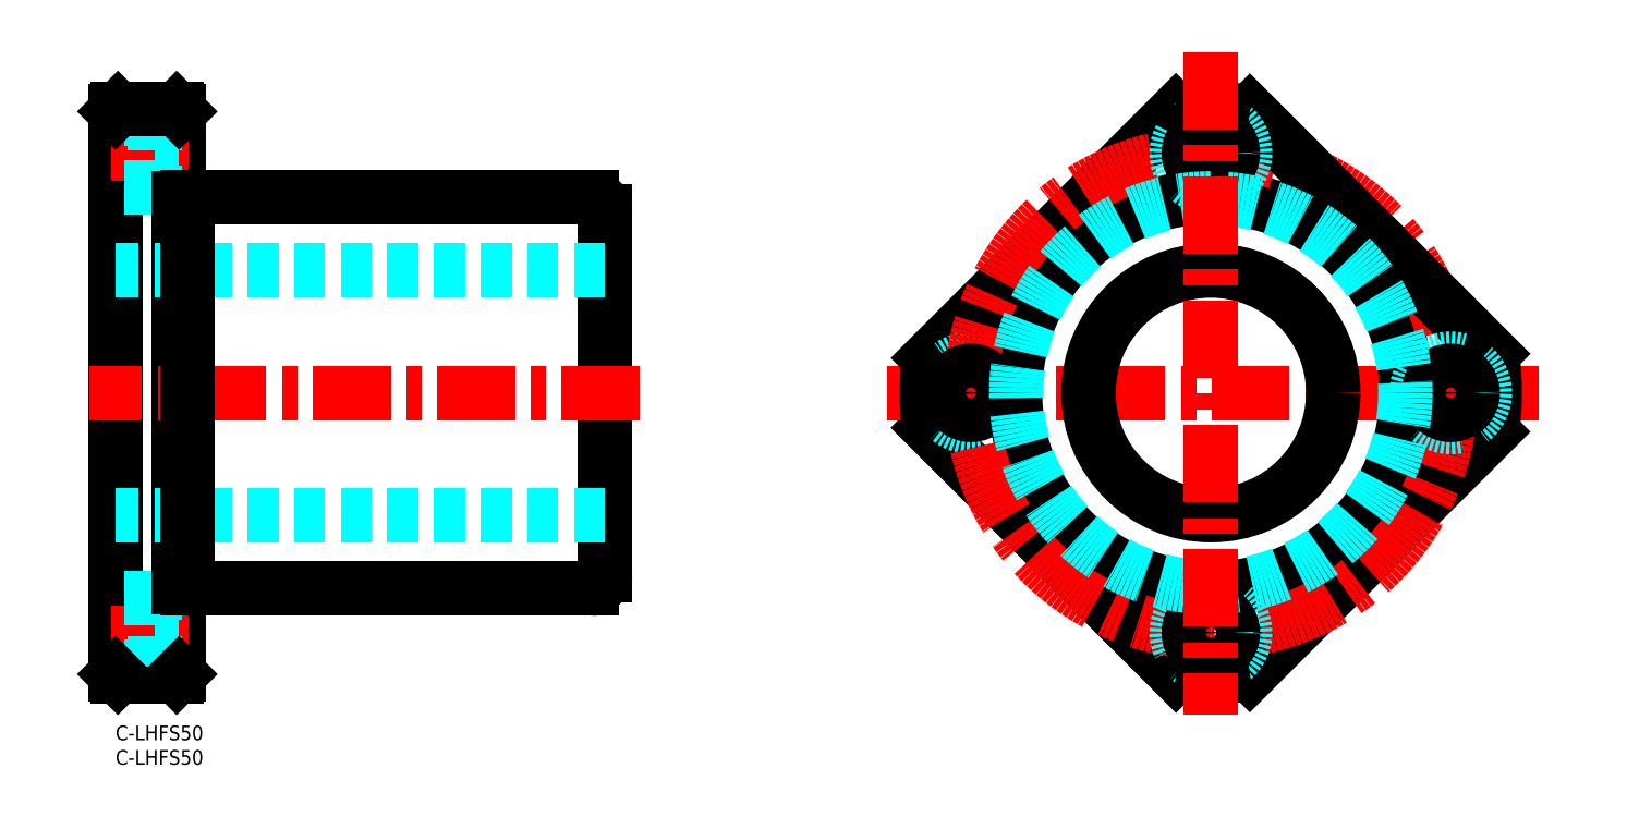
<metadata>
{"format":"dxf","ext":"dxf","renderer":"ezdxf+matplotlib","layout":"modelspace","background":"white","min_lineweight":24,"dpi":150}
</metadata>
<code>
0
SECTION
2
ENTITIES
0
INSERT
8
MSM_CONTINUOUS
2
*U26
10
0
20
0
30
0
0
INSERT
8
MSM_CONTINUOUS
2
*U27
10
0
20
0
30
0
0
LINE
8
MSM_CONTINUOUS
10
216.7
20
10.44
30
0
11
166.2
21
60.87
31
0
0
LINE
8
MSM_CENTER
10
290.7
20
68
30
0
11
157.7
21
68
31
0
0
LINE
8
MSM_CONTINUOUS
10
166.2
20
75.13
30
0
11
216.7
21
125.6
31
0
0
CIRCLE
8
MSM_DASHED
10
174.8
20
68
30
0
40
7
0
LINE
8
MSM_CONTINUOUS
10
13
20
10.5
30
0
11
13
21
125.5
31
0
0
LINE
8
MSM_CONTINUOUS
10
100
20
30.8
30
0
11
100
21
105.2
31
0
0
LINE
8
MSM_CONTINUOUS
10
0
20
10.5
30
0
11
0
21
125.5
31
0
0
LINE
8
MSM_DASHED
10
100
20
43
30
0
11
7e-16
21
43
31
0
0
LINE
8
MSM_CONTINUOUS
10
14.6
20
28
30
0
11
97.2
21
28
31
0
0
LINE
8
MSM_CENTER
10
14.92
20
19
30
0
11
-3.44
21
19
31
0
0
LINE
8
MSM_DASHED
10
8.1
20
12
30
0
11
7e-16
21
12
31
0
0
LINE
8
MSM_DASHED
10
8.1
20
26
30
0
11
7e-16
21
26
31
0
0
LINE
8
MSM_CONTINUOUS
10
12.5
20
10
30
0
11
0.5
21
10
31
0
0
LINE
8
MSM_DASHED
10
8.1
20
12
30
0
11
8.1
21
26
31
0
0
LINE
8
MSM_DASHED
10
13
20
14.5
30
0
11
8.1
21
14.5
31
0
0
LINE
8
MSM_DASHED
10
13
20
23.5
30
0
11
8.1
21
23.5
31
0
0
LINE
8
MSM_CONTINUOUS
10
46.13
20
28
30
0
11
46.13
21
28
31
0
0
LINE
8
MSM_CONTINUOUS
10
59.25
20
28
30
0
11
59.25
21
28
31
0
0
LINE
8
MSM_DASHED
10
100
20
93
30
0
11
7e-16
21
93
31
0
0
LINE
8
MSM_CENTER
10
107
20
68
30
0
11
-5.447
21
68
31
0
0
LINE
8
MSM_CONTINUOUS
10
14.6
20
108
30
0
11
97.2
21
108
31
0
0
LINE
8
MSM_CENTER
10
14.92
20
117
30
0
11
-2.655
21
117
31
0
0
LINE
8
MSM_DASHED
10
8.1
20
110
30
0
11
7e-16
21
110
31
0
0
LINE
8
MSM_DASHED
10
8.1
20
124
30
0
11
7e-16
21
124
31
0
0
LINE
8
MSM_DASHED
10
8.1
20
124
30
0
11
8.1
21
110
31
0
0
LINE
8
MSM_DASHED
10
13
20
112.5
30
0
11
8.1
21
112.5
31
0
0
LINE
8
MSM_DASHED
10
13
20
121.5
30
0
11
8.1
21
121.5
31
0
0
LINE
8
MSM_CONTINUOUS
10
12.5
20
126
30
0
11
0.5
21
126
31
0
0
ARC
8
MSM_CONTINUOUS
10
223.8
20
68
30
0
40
58
50
172.9
51
187.1
0
LINE
8
MSM_CONTINUOUS
10
281.2
20
60.03
30
0
11
231.8
21
10.55
31
0
0
CIRCLE
8
MSM_CONTINUOUS
10
223.8
20
68
30
0
40
40
0
CIRCLE
8
MSM_CONTINUOUS
10
223.8
20
68
30
0
40
25
0
CIRCLE
8
MSM_CENTER
10
223.8
20
68
30
0
40
49
0
CIRCLE
8
MSM_DASHED
10
223.8
20
19
30
0
40
7
0
ARC
8
MSM_CONTINUOUS
10
223.8
20
68
30
0
40
58
50
262.9
51
277.9
0
CIRCLE
8
MSM_CONTINUOUS
10
223.8
20
19
30
0
40
4.5
0
LINE
8
MSM_CONTINUOUS
10
231.8
20
125.5
30
0
11
281.2
21
75.97
31
0
0
CIRCLE
8
MSM_CONTINUOUS
10
174.8
20
68
30
0
40
4.5
0
CIRCLE
8
MSM_DASHED
10
223.8
20
117
30
0
40
7
0
CIRCLE
8
MSM_CONTINUOUS
10
223.8
20
117
30
0
40
4.5
0
ARC
8
MSM_CONTINUOUS
10
223.8
20
68
30
0
40
58
50
82.1
51
97.06
0
ARC
8
MSM_CONTINUOUS
10
223.8
20
68
30
0
40
58
50
352.1
51
7.897
0
CIRCLE
8
MSM_DASHED
10
272.8
20
68
30
0
40
7
0
CIRCLE
8
MSM_CONTINUOUS
10
272.8
20
68
30
0
40
4.5
0
LINE
8
MSM_CONTINUOUS
10
14.6
20
28
30
0
11
14.6
21
108
31
0
0
LINE
8
MSM_CONTINUOUS
10
13
20
28.25
30
0
11
14.6
21
28.25
31
0
0
LINE
8
MSM_CONTINUOUS
10
13
20
107.7
30
0
11
14.6
21
107.7
31
0
0
CIRCLE
8
MSM_DASHED
10
223.8
20
68
30
0
40
39.75
0
LINE
8
MSM_CONTINUOUS
10
7e-16
20
125.5
30
0
11
0.5
21
126
31
0
0
LINE
8
MSM_CONTINUOUS
10
12.5
20
126
30
0
11
13
21
125.5
31
0
0
LINE
8
MSM_CONTINUOUS
10
0.5
20
10
30
0
11
0
21
10.5
31
0
0
LINE
8
MSM_CONTINUOUS
10
12.5
20
10
30
0
11
13
21
10.5
31
0
0
ARC
8
MSM_CONTINUOUS
10
97.2
20
105.2
30
0
40
2.8
50
2.544e-13
51
90
0
ARC
8
MSM_CONTINUOUS
10
97.2
20
30.8
30
0
40
2.8
50
270
51
2.544e-13
0
LINE
8
MSM_CENTER
10
223.8
20
137.7
30
0
11
223.8
21
2.33
31
0
0
ENDSEC
0
EOF

</code>
